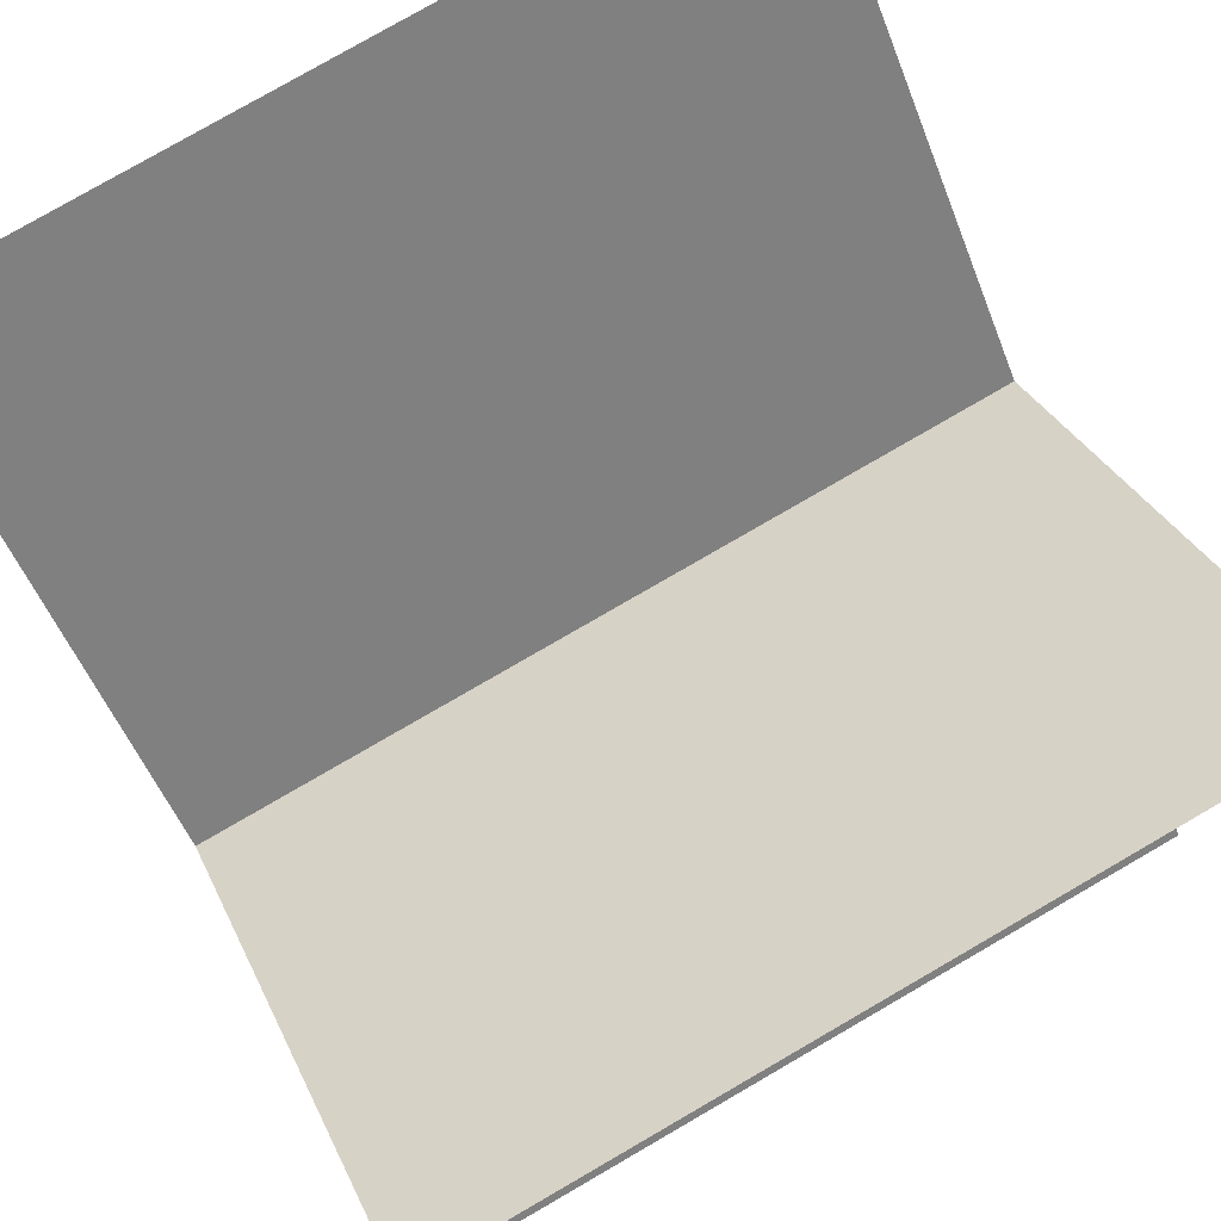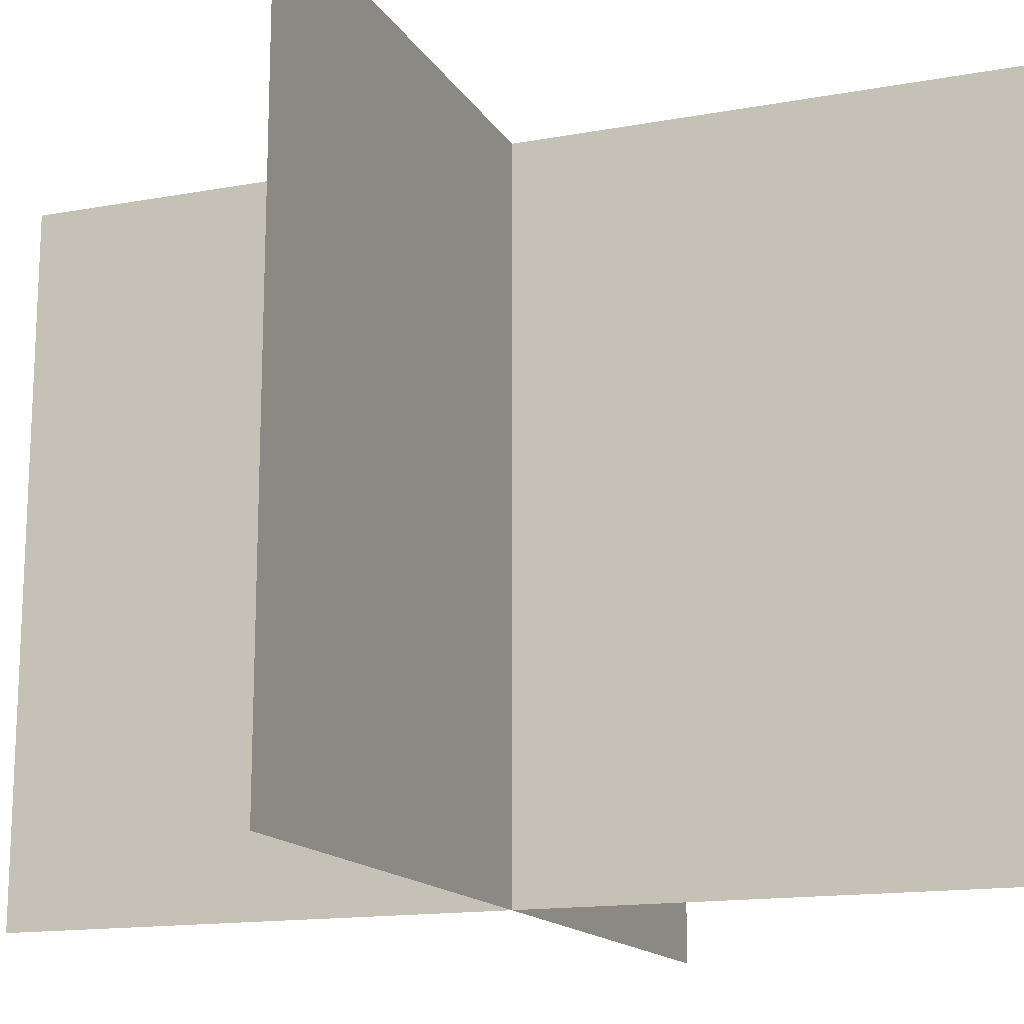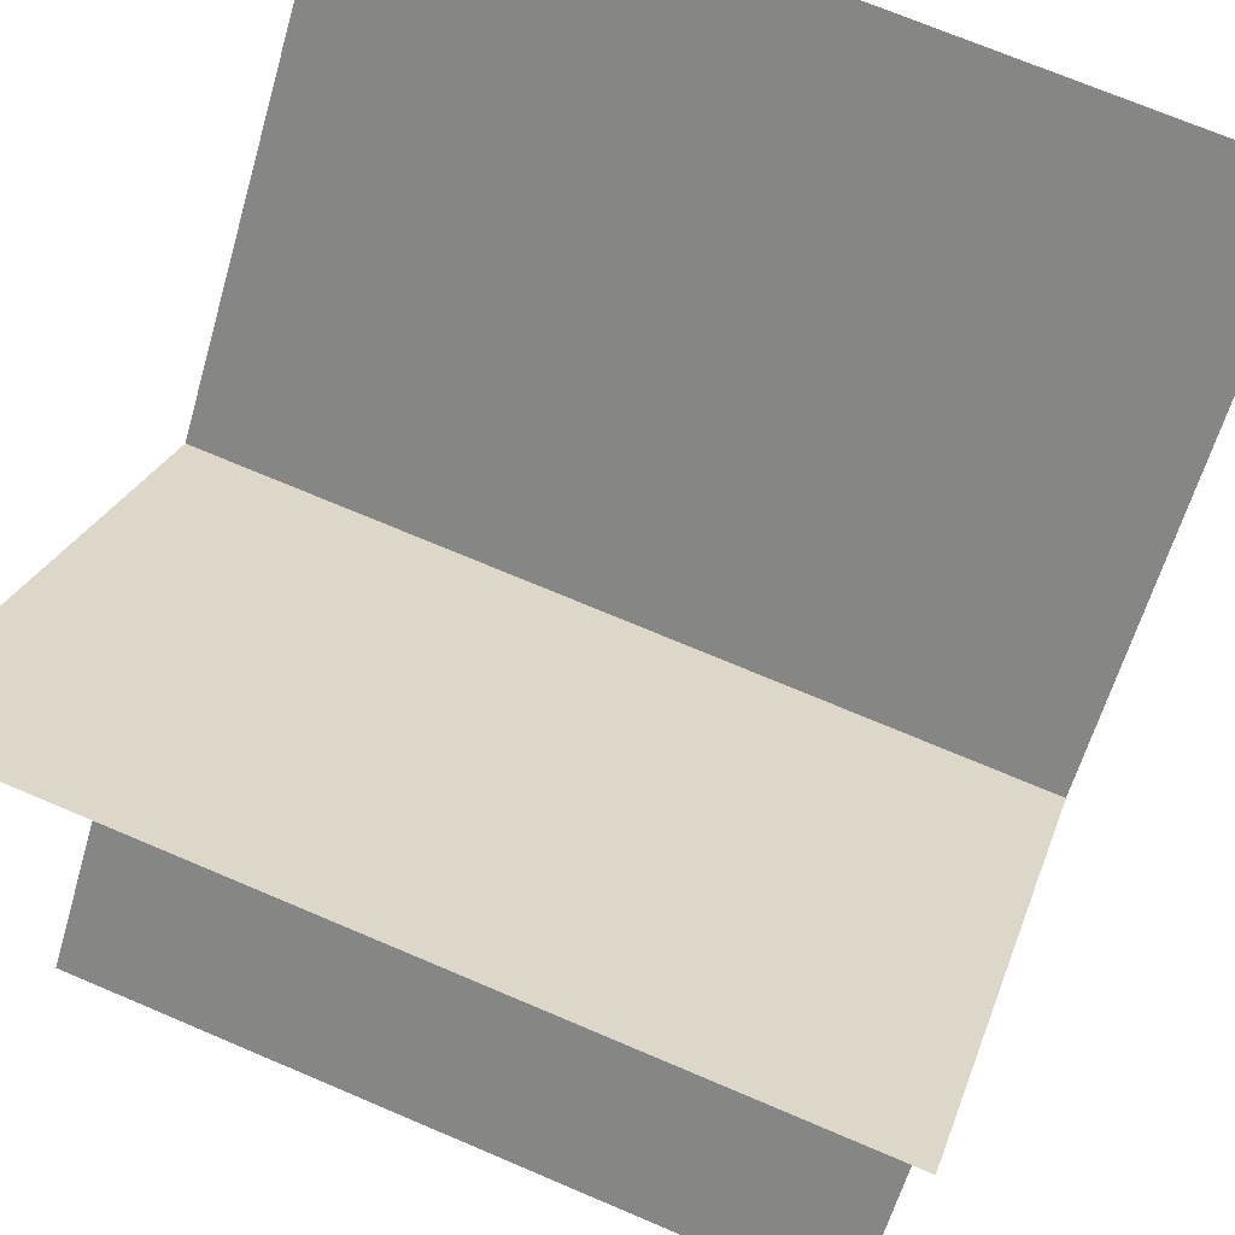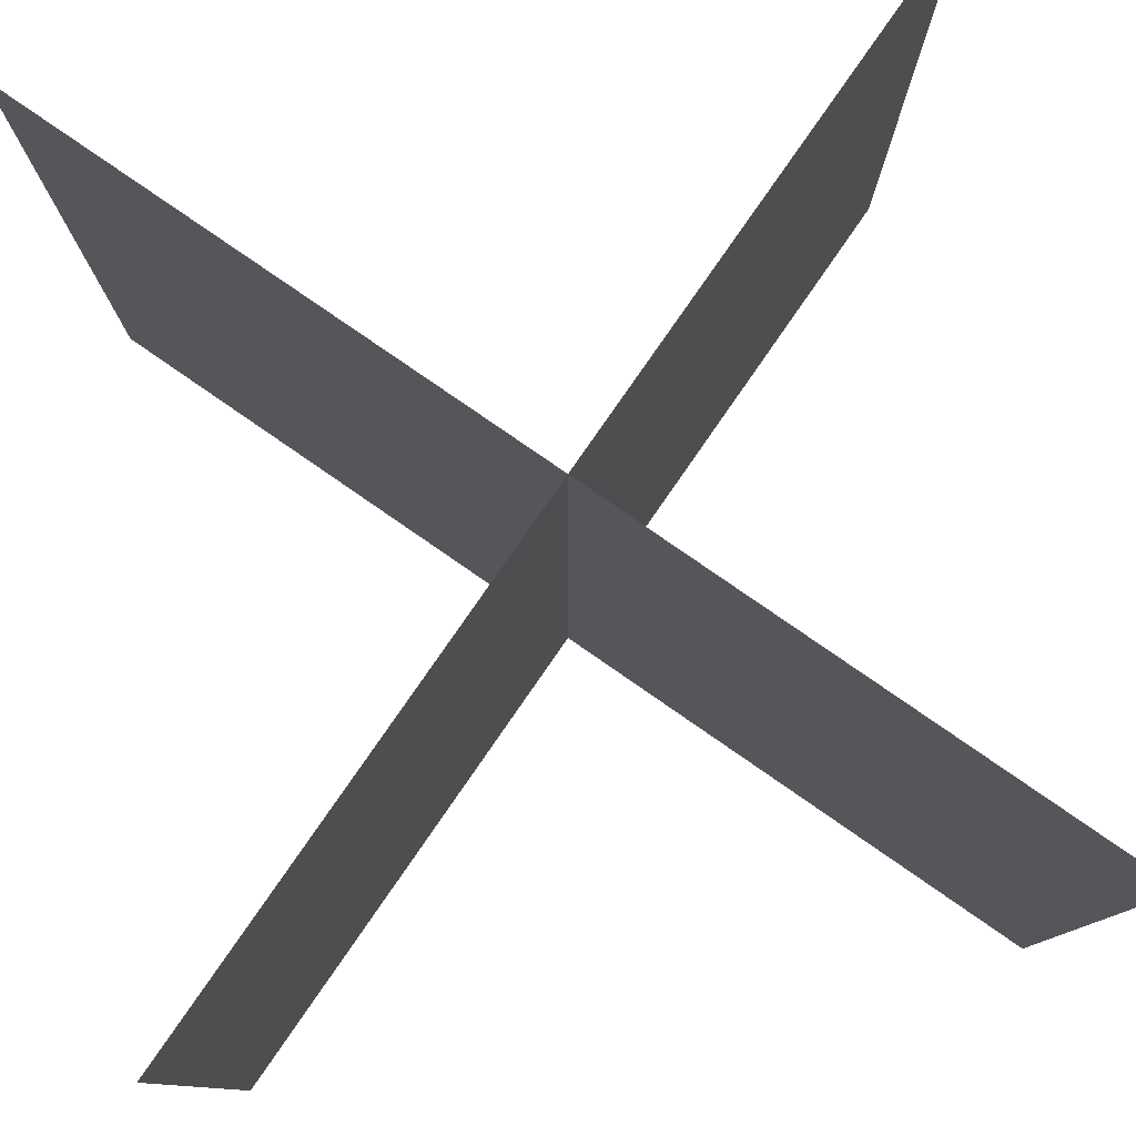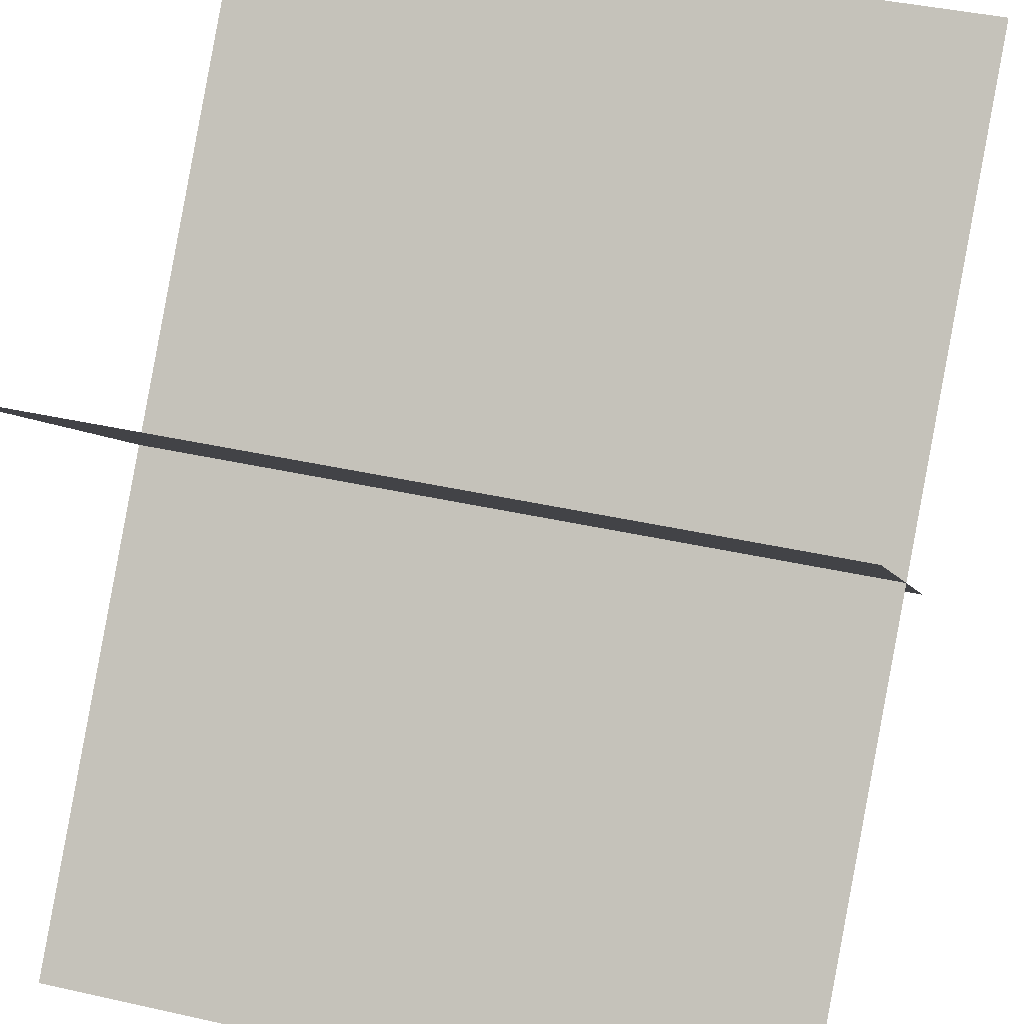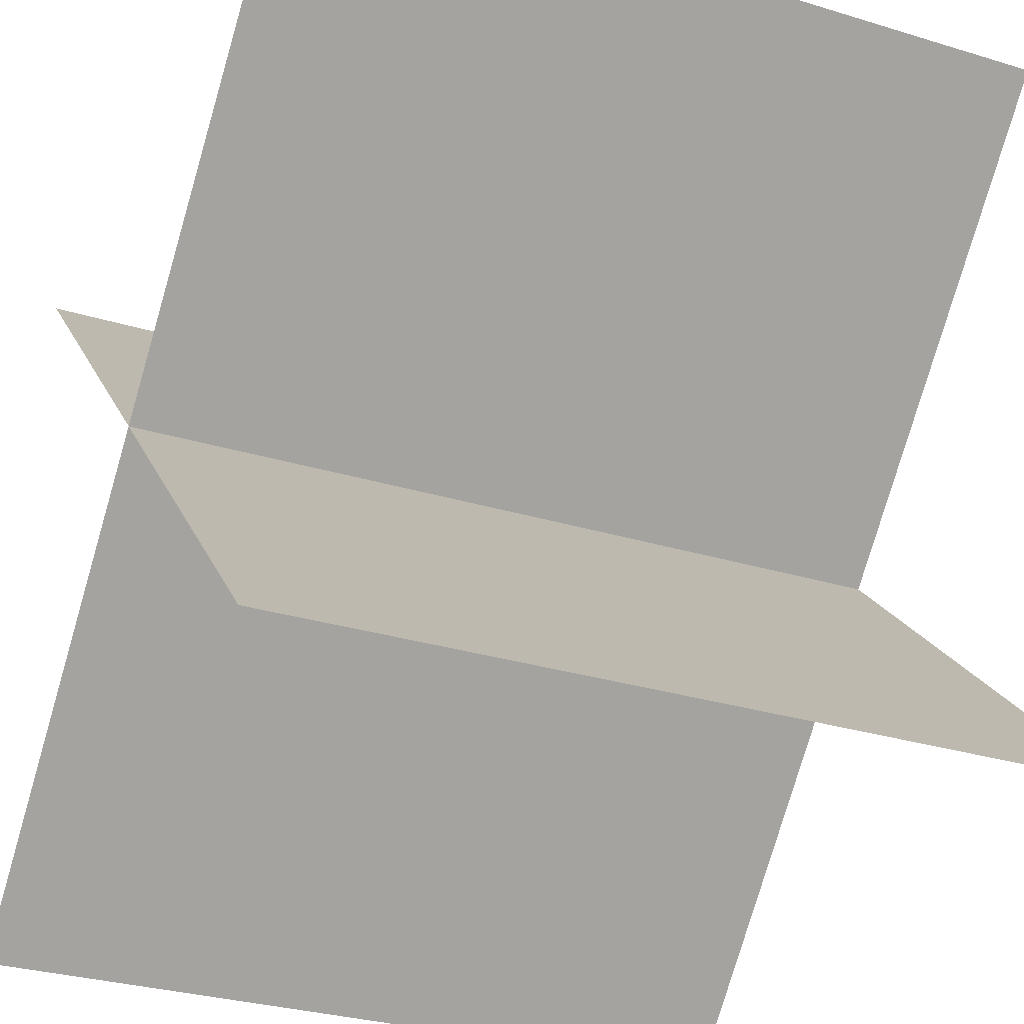
<metadata>
{"format":"obj","ext":"obj","renderer":"f3d","projection":"perspective","resolution":1024,"background":"white","views":[{"elev":79.6,"azim":60.0,"up":"+Y"},{"elev":-15.2,"azim":156.1,"up":"+Z"},{"elev":71.6,"azim":-67.0,"up":"+Y"},{"elev":79.5,"azim":-100.3,"up":"+Z"},{"elev":43.0,"azim":-75.2,"up":"+Y"},{"elev":-31.1,"azim":-113.4,"up":"+Y"}]}
</metadata>
<code>
v 1 1 0
v 1 1 1
v 0 0 0
v 0 0 1
v 0 1 0
v 0 1 1
v 1 0 0
v 1 0 1
f 2 1 3 4
f 4 3 1 2
f 6 5 7 8
f 8 7 5 6

</code>
